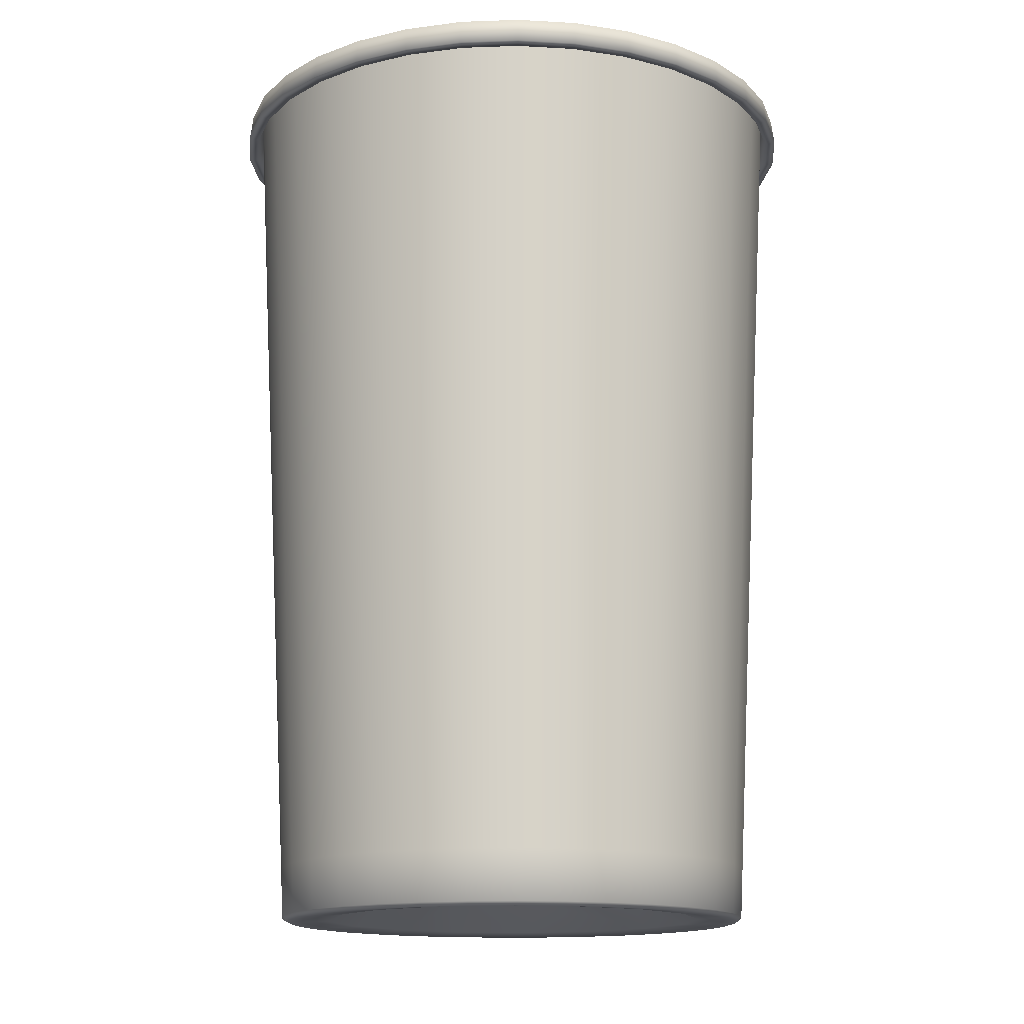
<metadata>
{"format":"obj","ext":"obj","renderer":"f3d","projection":"perspective","resolution":1024,"background":"white","views":[{"elev":-14.8,"azim":-160.5,"up":"+Y"}]}
</metadata>
<code>
o Plastic_Cup
v -0.4953 -0.005832 -0.06418
v -0.5995 -0.01371 -0.0184
v -0.5844 -0.01371 -0.135
v -0.4821 -0.005831 0.1302
v -0.5609 -0.01371 0.2124
v -0.5916 -0.01371 0.09892
v -0.3956 -0.005831 0.3048
v -0.4369 -0.01371 0.4109
v -0.5087 -0.01371 0.3178
v -0.2488 -0.005832 0.433
v -0.2464 -0.01371 0.5469
v -0.3484 -0.01371 0.4883
v -0.06418 -0.005831 0.4953
v -0.0184 -0.01371 0.5995
v -0.135 -0.01371 0.5844
v 0.1302 -0.005832 0.4821
v 0.2124 -0.01371 0.5609
v 0.09892 -0.01371 0.5916
v 0.3012 -0.005831 0.399
v 0.4022 -0.01371 0.445
v 0.3178 -0.01371 0.5087
v 0.4203 -0.005831 0.2698
v 0.5341 -0.01371 0.273
v 0.4706 -0.01371 0.3719
v 0.4913 -0.005831 0.0818
v 0.4821 -0.005832 -0.1302
v 0.5985 -0.01371 0.02662
v 0.5609 -0.01371 -0.2124
v 0.5916 -0.01371 -0.09892
v 0.3956 -0.005831 -0.3048
v -0.1302 -0.005831 -0.4821
v 0.0184 -0.01371 -0.5995
v 0.01539 -0.005831 -0.5016
v 0.4369 -0.01371 -0.4109
v 0.5087 -0.01371 -0.3178
v -0.2124 -0.01371 -0.5609
v -0.09892 -0.01371 -0.5916
v 0.5759 -0.01371 0.1689
v 0.2022 -0.005831 -0.4487
v -0.3048 -0.005831 -0.3956
v 0.2464 -0.01371 -0.5469
v 0.3484 -0.01371 -0.4883
v -0.4109 -0.01371 -0.4369
v -0.3178 -0.01371 -0.5087
v 0.135 -0.01371 -0.5844
v -0.433 -0.005832 -0.2488
v -0.5469 -0.01371 -0.2464
v -0.4883 -0.01371 -0.3484
v -0.5612 2.196 0.5278
v -0.4325 2.193 0.6061
v -0.4474 2.196 0.6271
v -0.3059 2.193 0.6788
v -0.3165 2.196 0.7023
v -0.1676 2.193 0.7255
v -0.1734 2.196 0.7506
v -0.02286 2.193 0.7442
v -0.02363 2.196 0.77
v 0.1228 2.193 0.7344
v 0.127 2.196 0.7598
v 0.2637 2.193 0.6963
v 0.2728 2.196 0.7204
v 0.3944 2.193 0.6315
v 0.4081 2.196 0.6534
v 0.4993 2.193 0.5524
v 0.5166 2.196 0.5715
v 0.5841 2.193 0.4617
v 0.6044 2.196 0.4776
v 0.663 2.193 0.3389
v 0.686 2.196 0.3506
v 0.7148 2.193 0.2097
v 0.7396 2.196 0.2168
v 0.7428 2.193 0.03309
v 0.7686 2.196 0.03423
v 0.7343 2.193 -0.1227
v 0.7598 2.196 -0.127
v 0.6963 2.193 -0.2636
v 0.7204 2.196 -0.2728
v 0.6314 2.193 -0.3944
v 0.6534 2.196 -0.4081
v 0.5423 2.193 -0.51
v 0.5612 2.196 -0.5278
v 0.4324 2.193 -0.606
v 0.4474 2.196 -0.6271
v 0.3059 2.193 -0.6788
v 0.3165 2.196 -0.7024
v 0.1676 2.193 -0.7254
v 0.1734 2.196 -0.7506
v 0.02282 2.193 -0.7441
v 0.02363 2.196 -0.77
v -0.1228 2.193 -0.7343
v -0.127 2.196 -0.7598
v -0.2637 2.193 -0.6962
v -0.2728 2.196 -0.7204
v -0.3945 2.193 -0.6314
v -0.4081 2.196 -0.6534
v -0.5101 2.193 -0.5423
v -0.5278 2.196 -0.5612
v -0.6061 2.193 -0.4324
v -0.6271 2.196 -0.4474
v -0.6788 2.193 -0.3058
v -0.7024 2.196 -0.3165
v -0.7255 2.193 -0.1675
v -0.7506 2.196 -0.1734
v -0.7442 2.193 -0.02279
v -0.77 2.196 -0.02363
v -0.7344 2.193 0.1228
v -0.7598 2.196 0.127
v -0.6963 2.193 0.2637
v -0.7204 2.196 0.2728
v -0.6315 2.193 0.3945
v -0.6534 2.196 0.4081
v -0.5424 2.193 0.5101
v -0 0.06774 -0
v -0.2451 0.06435 0.2797
v -0.3708 0.06434 0.02577
v -0.2796 0.06435 -0.2452
v -0.04433 0.06434 -0.3732
v 0.2273 0.06435 -0.2857
v 0.3693 0.06434 -0.01902
v 0.2734 0.06435 0.2544
v 0.02569 0.06434 0.3708
v -0.5221 -0.003694 0.3261
v -0.5757 -0.003694 0.218
v -0.4484 -0.003694 0.4217
v -0.3575 -0.003694 0.5011
v -0.2529 -0.003694 0.5612
v -0.1386 -0.003694 0.5997
v -0.01888 -0.003694 0.6152
v 0.1015 -0.003694 0.6071
v 0.218 -0.003694 0.5756
v 0.3261 -0.003694 0.522
v 0.4128 -0.003695 0.4566
v 0.4829 -0.003694 0.3816
v 0.5481 -0.003694 0.2801
v 0.591 -0.003693 0.1733
v 0.6071 -0.003694 -0.1015
v 0.6142 -0.003694 0.02729
v 0.5757 -0.003694 -0.218
v 0.5221 -0.003694 -0.3262
v -0.1015 -0.003694 -0.6072
v 0.01888 -0.003694 -0.6153
v 0.4484 -0.003694 -0.4217
v -0.218 -0.003694 -0.5757
v 0.3575 -0.003694 -0.5011
v -0.3261 -0.003694 -0.5221
v 0.2529 -0.003694 -0.5612
v -0.4217 -0.003694 -0.4484
v 0.1386 -0.003694 -0.5998
v -0.5011 -0.003694 -0.3576
v -0.5612 -0.003694 -0.2529
v -0.5998 -0.003694 -0.1386
v -0.6153 -0.003694 -0.01892
v -0.6071 -0.003694 0.1015
v -0.4245 2.229 0.595
v -0.3003 2.229 0.6664
v -0.1645 2.229 0.7121
v -0.02242 2.229 0.7306
v 0.1205 2.229 0.7209
v 0.2589 2.229 0.6835
v 0.3872 2.229 0.6199
v 0.4902 2.229 0.5423
v 0.5735 2.229 0.4532
v 0.6508 2.229 0.3326
v 0.7017 2.229 0.2058
v 0.7292 2.229 0.03244
v 0.7209 2.229 -0.1205
v 0.6835 2.229 -0.2589
v 0.6199 2.229 -0.3872
v 0.5324 2.229 -0.5007
v 0.4245 2.229 -0.595
v 0.3003 2.229 -0.6664
v 0.1645 2.229 -0.7121
v 0.02242 2.229 -0.7306
v -0.1205 2.229 -0.7209
v -0.2589 2.229 -0.6835
v -0.3872 2.229 -0.6199
v -0.5007 2.229 -0.5324
v -0.595 2.229 -0.4245
v -0.6664 2.229 -0.3003
v -0.7121 2.229 -0.1645
v -0.7306 2.229 -0.02242
v -0.7209 2.229 0.1205
v -0.6835 2.229 0.2589
v -0.6199 2.229 0.3872
v -0.5324 2.229 0.5007
v -0.6013 2.115 0.2981
v -0.6653 2.26 0.2487
v -0.6036 2.26 0.3731
v -0.5188 2.26 0.4832
v -0.4142 2.26 0.5745
v -0.2938 2.26 0.6437
v -0.1622 2.26 0.6881
v 0.04528 2.115 0.6699
v -0.02443 2.26 0.7059
v 0.1141 2.26 0.6966
v 0.2977 2.115 0.6007
v 0.2482 2.26 0.6604
v 0.3727 2.26 0.5987
v 0.4724 2.26 0.5234
v 0.5532 2.26 0.4371
v 0.6282 2.26 0.3202
v 0.6775 2.26 0.1973
v 0.7042 2.26 0.02922
v 0.6961 2.26 -0.1191
v 0.6599 2.26 -0.2532
v 0.5982 2.26 -0.3776
v 0.01904 2.26 -0.7104
v -0.1195 2.26 -0.701
v 0.437 2.115 -0.5003
v 0.5134 2.26 -0.4876
v 0.4088 2.26 -0.579
v -0.2536 2.26 -0.6648
v -0.3781 2.26 -0.6031
v 0.2884 2.26 -0.6482
v 0.1568 2.26 -0.6926
v -0.4881 2.26 -0.5184
v -0.5795 2.26 -0.4137
v -0.6335 2.115 -0.2136
v -0.6487 2.26 -0.2933
v -0.693 2.26 -0.1617
v -0.6685 2.115 0.04521
v -0.7109 2.26 -0.02397
v -0.7015 2.26 0.1146
v -0.3772 0.01279 0.4319
v -0.4632 0.02469 0.2296
v -0.5138 0.01279 0.2547
v -0.1832 0.01279 0.5434
v -0.34 0.02469 0.3894
v 0.03868 0.01279 0.5722
v -0.1652 0.02469 0.4898
v 0.2547 0.01279 0.5138
v 0.03486 0.02469 0.5158
v 0.4193 0.01279 0.3924
v 0.2296 0.02469 0.4632
v 0.5332 0.01279 0.2123
v 0.378 0.02469 0.3537
v 0.5138 0.01279 -0.2547
v 0.5153 0.02469 -0.03128
v 0.5717 0.01279 -0.03473
v 0.3772 0.01279 -0.4319
v 0.4632 0.02469 -0.2296
v -0.2547 0.01279 -0.5138
v -0.03486 0.02469 -0.5158
v -0.03868 0.01279 -0.5722
v 0.4806 0.0247 0.1913
v 0.1832 0.01279 -0.5434
v 0.34 0.02469 -0.3894
v -0.4319 0.01279 -0.3772
v -0.2296 0.02469 -0.4632
v 0.1652 0.02469 -0.4898
v -0.5434 0.01279 -0.1832
v -0.3894 0.02469 -0.34
v -0.5722 0.01279 0.03868
v -0.4898 0.02469 -0.1652
v -0.5158 0.02469 0.03486
v -0 0.08944 -0
v -0.1876 0.09395 0.3238
v 0.09894 0.09395 0.3612
v 0.316 0.09395 0.2025
v 0.361 0.09395 -0.09777
v 0.1876 0.09395 -0.3239
v -0.09894 0.09395 -0.3612
v -0.3237 0.09395 -0.1877
v -0.3612 0.09395 0.09911
v 0.7339 2.272 0.03265
v 0.7606 2.259 0.03386
v 0.7255 2.272 -0.1213
v 0.7519 2.259 -0.1257
v 0.6879 2.272 -0.2605
v 0.7129 2.259 -0.27
v 0.6239 2.272 -0.3897
v 0.02256 2.272 -0.7353
v 0.02338 2.259 -0.7619
v -0.1213 2.272 -0.7255
v 0.6465 2.259 -0.4039
v 0.5359 2.272 -0.5039
v -0.1257 2.259 -0.7519
v -0.2605 2.272 -0.6879
v 0.7062 2.272 0.2071
v 0.7319 2.259 0.2146
v 0.5553 2.259 -0.5222
v 0.4272 2.272 -0.5988
v -0.27 2.259 -0.7129
v -0.3897 2.272 -0.6239
v 0.4428 2.259 -0.6205
v 0.3022 2.272 -0.6707
v -0.4039 2.259 -0.6465
v -0.5039 2.272 -0.5359
v 0.3132 2.259 -0.695
v 0.1656 2.272 -0.7167
v -0.5222 2.259 -0.5553
v -0.5988 2.272 -0.4272
v 0.1716 2.259 -0.7427
v -0.6205 2.259 -0.4428
v -0.6707 2.272 -0.3022
v -0.695 2.259 -0.3132
v -0.7167 2.272 -0.1656
v -0.7427 2.259 -0.1716
v -0.7353 2.272 -0.02256
v -0.7619 2.259 -0.02338
v -0.7255 2.272 0.1213
v -0.7519 2.259 0.1257
v -0.6879 2.272 0.2605
v -0.7129 2.259 0.27
v -0.6239 2.272 0.3897
v -0.6465 2.259 0.4039
v -0.5359 2.272 0.5039
v -0.5553 2.259 0.5222
v -0.4272 2.272 0.5988
v -0.4428 2.259 0.6205
v -0.3022 2.272 0.6707
v -0.3132 2.259 0.695
v -0.1656 2.272 0.7167
v -0.1716 2.259 0.7427
v -0.02256 2.272 0.7353
v -0.02338 2.259 0.7619
v 0.1213 2.272 0.7255
v 0.1257 2.259 0.7519
v 0.2605 2.272 0.6879
v 0.27 2.259 0.7129
v 0.3897 2.272 0.6239
v 0.4038 2.259 0.6465
v 0.4933 2.272 0.5457
v 0.5112 2.259 0.5656
v 0.5771 2.272 0.4561
v 0.5981 2.259 0.4726
v 0.655 2.272 0.3348
v 0.6788 2.259 0.3469
v 0.3296 0.1228 0.5276
v 0.5972 0.1228 0.1751
v 0.4172 0.1228 0.4615
v -0.38 0.1009 0.4351
v -0.5176 0.1009 0.2566
v -0.1846 0.1009 0.5474
v 0.03896 0.1009 0.5764
v 0.2566 0.1009 0.5176
v 0.4224 0.1009 0.3953
v 0.5371 0.1009 0.2138
v 0.5176 0.1009 -0.2566
v 0.5759 0.1009 -0.03498
v 0.38 0.1009 -0.4351
v -0.2566 0.1009 -0.5176
v -0.03896 0.1009 -0.5764
v 0.1846 0.1009 -0.5474
v -0.4351 0.1009 -0.38
v -0.5474 0.1009 -0.1846
v -0.5764 0.1009 0.03896
v -0.5064 0.1228 -0.3614
v -0.4262 0.1228 -0.4532
v 0.4233 2.189 -0.5933
v 0.2994 2.189 -0.6645
v -0.7188 2.189 0.1202
v -0.5818 0.1228 0.2203
v -0.4233 2.189 0.5933
v -0.4993 2.189 -0.5309
v 0.649 2.189 0.3317
v -0.2994 2.189 0.6645
v 0.164 2.189 -0.7101
v -0.14 0.1228 0.6061
v -0.164 2.189 0.7101
v 0.7272 2.189 0.03235
v 0.6136 0.1228 -0.1026
v 0.01908 0.1228 -0.6218
v 0.02236 2.189 -0.7285
v -0.02236 2.189 0.7285
v -0.6645 2.189 -0.2994
v 0.6816 2.189 -0.2581
v 0.1202 2.189 0.7188
v 0.5276 0.1228 -0.3296
v 0.6204 2.115 0.247
v 0.5958 2.115 -0.2953
v 0.6649 2.115 -0.04035
v 0.4886 2.115 0.4573
v -0.2147 2.115 0.6367
v -0.4419 2.115 0.506
v 0.5718 2.189 0.4519
v -0.6181 2.189 0.3861
v -0.6136 0.1228 0.1026
v 0.3613 0.1228 -0.5064
v 0.6207 0.1228 0.02758
v 0.4532 0.1228 -0.4262
v -0.6061 0.1228 -0.1401
v 0.14 0.1228 -0.6062
v -0.01908 0.1228 0.6218
v 0.2203 0.1228 0.5817
v -0.3296 0.1228 -0.5276
v -0.5672 0.1228 -0.2556
v 0.4881 0.1228 0.3857
v -0.4532 0.1228 0.4262
v -0.04485 2.115 -0.6631
v -0.6218 0.1228 -0.01911
v 0.1026 0.1228 0.6135
v -0.3613 0.1228 0.5064
v 0.5818 0.1228 -0.2204
v -0.5276 0.1228 0.3296
v 0.2556 0.1228 -0.5672
v -0.5024 2.115 -0.4387
v -0.2556 0.1228 0.5671
v 0.2122 2.115 -0.6293
v -0.2203 0.1228 -0.5818
v -0.1026 0.1228 -0.6136
v 0.5539 0.1228 0.2831
v -0.2957 2.115 -0.5964
v -0.5933 2.189 -0.4233
v 0.6181 2.189 -0.3861
v -0.6816 2.189 0.2581
v 0.6997 2.189 0.2052
v 0.7188 2.189 -0.1202
v 0.3861 2.189 0.6181
v 0.2581 2.189 0.6816
v -0.3861 2.189 -0.6181
v -0.5309 2.189 0.4993
v 0.5309 2.189 -0.4993
v -0.7285 2.189 -0.02236
v 0.4888 2.189 0.5407
v -0.2581 2.189 -0.6816
v -0.1202 2.189 -0.7188
v -0.7101 2.189 -0.164
v -0.6474 2.115 0.1749
v -0.1734 2.115 -0.6421
v -0.6637 2.115 -0.08605
v 0.175 2.115 0.6478
v 0.643 2.115 -0.1715
v 0.3309 2.115 -0.5758
v 0.6585 2.115 0.1058
v 0.5644 2.115 0.3583
v -0.579 2.115 -0.3327
v -0.0863 2.115 0.6662
v -0.4067 2.115 -0.5278
v 0.08537 2.115 -0.6588
v 0.3998 2.115 0.5375
v 0.5264 2.115 -0.4056
v -0.532 2.115 0.4099
v -0.3348 2.115 0.5826
v -0.595 2.229 -0.4245
v -0.6664 2.229 -0.3003
v 0.3003 2.229 -0.6664
v 0.1645 2.229 -0.7121
v 0.02242 2.229 -0.7306
v -0.5007 2.229 -0.5324
v -0.7209 2.229 0.1205
v -0.6835 2.229 0.2589
v 0.6835 2.229 -0.2589
v 0.6199 2.229 -0.3872
v 0.5324 2.229 -0.5007
v -0.7306 2.229 -0.02242
v 0.4245 2.229 -0.595
v -0.7121 2.229 -0.1645
v 0.1205 2.229 0.7209
v 0.2589 2.229 0.6835
v 0.3872 2.229 0.6199
v 0.4902 2.229 0.5423
v -0.02242 2.229 0.7306
v 0.5735 2.229 0.4532
v 0.6508 2.229 0.3326
v -0.3003 2.229 0.6664
v -0.1645 2.229 0.7121
v 0.7209 2.229 -0.1205
v -0.6199 2.229 0.3872
v 0.7292 2.229 0.03244
v -0.5324 2.229 0.5007
v -0.4245 2.229 0.595
v 0.7017 2.229 0.2058
v -0.1205 2.229 -0.7209
v -0.2589 2.229 -0.6835
v -0.3872 2.229 -0.6199
f 1 2 3
f 10 12 8 7
f 4 5 6
f 40 44 36 31
f 7 8 9
f 30 35 28 26
f 10 11 12
f 1 3 47 46
f 13 14 15
f 13 15 11 10
f 16 17 18
f 22 24 20 19
f 19 20 21
f 16 18 14 13
f 22 23 24
f 397 217 427
f 25 38 23 22
f 26 28 29
f 46 48 43 40
f 19 21 17 16
f 30 34 35
f 31 36 37
f 25 27 38
f 373 200 426
f 39 41 42
f 40 43 44
f 372 204 423
f 7 9 5 4
f 46 47 48
f 4 6 2 1
f 53 52 54 55
f 299 301 223 222
f 51 50 52 53
f 49 112 50 51
f 111 110 112 49
f 109 108 110 111
f 83 82 84 85
f 291 294 292 288
f 328 280 279 327
f 61 60 62 63
f 67 66 68 69
f 276 282 211 210
f 280 266 265 279
f 274 278 212 208
f 91 90 92 93
f 89 88 90 91
f 87 86 88 89
f 85 84 86 87
f 81 80 82 83
f 79 78 80 81
f 77 76 78 79
f 272 274 208 207
f 95 94 96 97
f 97 96 98 99
f 99 98 100 101
f 101 100 102 103
f 103 102 104 105
f 105 104 106 107
f 107 106 108 109
f 59 58 60 61
f 57 56 58 59
f 55 54 56 57
f 113 114 115
f 113 115 116
f 113 117 118
f 113 116 117
f 113 118 119
f 113 119 120
f 113 120 121
f 113 121 114
f 121 16 13
f 117 33 39 118
f 121 13 10 114
f 234 258 232
f 118 30 26 119
f 239 238 245 235
f 120 22 19
f 114 7 4 115
f 235 245 236 233
f 236 259 258 234
f 245 259 236
f 230 257 228
f 255 264 263 254
f 115 4 1
f 119 25 22 120
f 241 260 238
f 9 8 124 122
f 8 12 125 124
f 12 11 126 125
f 17 21 131 130
f 15 14 128 127
f 18 17 130 129
f 315 317 195 194
f 24 23 134 133
f 11 15 127 126
f 324 326 325 323
f 321 323 199 198
f 14 18 129 128
f 322 324 323 321
f 268 270 269 267
f 6 5 123 153
f 3 2 152 151
f 37 36 143 140
f 48 47 150 149
f 45 32 141 148
f 292 295 219 217
f 35 34 142 139
f 44 43 147 145
f 43 48 149 147
f 42 41 146 144
f 36 44 145 143
f 34 42 144 142
f 41 45 148 146
f 47 3 151 150
f 28 35 139 138
f 2 6 153 152
f 29 28 138 136
f 317 319 197 195
f 54 156 157 56
f 56 157 158 58
f 50 154 456 52
f 52 456 156 54
f 110 459 461 112
f 106 441 442 108
f 74 458 167 76
f 68 163 463 70
f 62 451 452 64
f 60 450 451 62
f 112 461 154 50
f 323 325 200 199
f 70 463 165 72
f 72 165 458 74
f 78 444 445 80
f 88 439 464 90
f 82 170 437 84
f 86 438 439 88
f 66 454 163 68
f 84 437 438 86
f 80 445 170 82
f 76 167 444 78
f 90 464 465 92
f 92 465 466 94
f 94 466 440 96
f 96 440 435 98
f 98 435 436 100
f 100 436 448 102
f 102 448 446 104
f 104 446 441 106
f 58 158 450 60
f 108 442 459 110
f 186 187 188
f 209 211 424
f 375 189 190
f 371 206 432
f 374 191 192
f 193 195 422
f 193 194 195
f 370 202 425
f 196 197 198
f 26 29 27 25
f 373 199 200
f 196 198 431
f 370 201 202
f 372 203 204
f 39 42 34 30
f 371 205 206
f 390 207 208
f 374 192 428
f 221 223 419
f 33 45 41 39
f 209 210 211
f 403 212 213
f 375 190 434
f 218 220 421
f 399 214 215
f 397 216 217
f 186 188 433
f 403 213 429
f 218 219 220
f 390 208 420
f 221 222 223
f 399 215 430
f 226 225 255 253
f 246 250 247 240
f 253 255 254 251
f 237 241 238 239
f 116 40 31 117
f 252 263 262 249
f 118 39 30
f 248 252 249 242
f 244 243 250 246
f 31 37 32 33
f 251 254 252 248
f 224 228 225 226
f 229 232 230 227
f 231 234 232 229
f 227 230 228 224
f 242 249 243 244
f 256 257 258
f 256 258 259
f 256 260 261
f 256 259 260
f 256 262 263
f 256 261 262
f 256 263 264
f 256 264 257
f 267 269 205 204
f 313 315 194 192
f 266 268 267 265
f 265 267 204 203
f 73 72 74 75
f 273 277 274 272
f 93 92 94 95
f 289 293 290 286
f 303 305 188 187
f 287 291 288 284
f 297 299 222 220
f 270 275 271 269
f 284 288 216 213
f 290 272 207 215
f 305 307 189 188
f 302 304 303 301
f 295 297 220 219
f 296 298 297 295
f 117 31 33
f 316 318 317 315
f 38 27 137 135
f 294 296 295 292
f 71 70 72 73
f 306 308 307 305
f 301 303 187 223
f 308 310 309 307
f 311 313 192 191
f 283 287 284 278
f 288 292 217 216
f 300 302 301 299
f 279 265 203 202
f 27 29 136 137
f 278 284 213 212
f 277 283 278 274
f 75 74 76 77
f 314 316 315 313
f 269 271 206 205
f 312 314 313 311
f 309 311 191 190
f 298 300 299 297
f 307 309 190 189
f 293 273 272 290
f 282 286 214 211
f 310 312 311 309
f 286 290 215 214
f 285 289 286 282
f 271 276 210 206
f 304 306 305 303
f 69 68 70 71
f 281 285 282 276
f 65 64 66 67
f 318 320 319 317
f 5 9 122 123
f 275 281 276 271
f 32 37 140 141
f 63 62 64 65
f 21 20 132 131
f 325 327 201 200
f 20 24 133 132
f 327 279 202 201
f 319 321 198 197
f 320 322 321 319
f 23 38 135 134
f 326 328 327 325
f 95 287 283 93
f 93 283 277 91
f 57 316 314 55
f 109 304 302 107
f 59 318 316 57
f 77 270 268 75
f 105 300 298 103
f 69 328 326 67
f 71 280 328 69
f 65 324 322 63
f 49 308 306 111
f 63 322 320 61
f 73 266 280 71
f 75 268 266 73
f 99 294 291 97
f 107 302 300 105
f 97 291 287 95
f 103 298 296 101
f 64 452 454 66
f 89 273 293 87
f 87 293 289 85
f 51 310 308 49
f 79 275 270 77
f 55 314 312 53
f 83 285 281 81
f 111 306 304 109
f 85 289 285 83
f 61 320 318 59
f 81 281 275 79
f 53 312 310 51
f 101 296 294 99
f 91 277 273 89
f 233 236 234 231
f 243 262 261 250
f 120 19 16 121
f 232 258 257 230
f 228 257 264 225
f 114 10 7
f 240 247 241 237
f 225 264 255
f 238 260 259 245
f 119 26 25
f 115 1 46 116
f 116 46 40
f 249 262 243
f 254 263 252
f 250 261 247
f 247 261 260 241
f 401 140 143 400
f 383 148 141 363
f 388 133 134 402
f 378 153 123 353
f 182 352 406 183
f 449 368 410 159
f 183 406 377 184
f 400 143 145 386
f 362 136 138 394
f 221 347 421
f 334 227 224 332
f 343 244 246 344
f 176 411 355 177
f 155 357 360 457
f 391 152 153 378
f 443 367 405 168
f 394 138 139 369
f 393 125 126 398
f 348 149 150 387
f 389 124 125 393
f 382 151 152 391
f 175 416 411 176
f 447 350 351 171
f 181 414 352 182
f 333 226 253 347
f 374 334 434
f 186 333 419
f 209 341 432
f 371 339 423
f 370 338 426
f 373 337 431
f 196 336 422
f 193 335 428
f 335 229 227 334
f 397 345 429
f 392 129 130 385
f 462 354 357 155
f 387 150 151 382
f 363 141 140 401
f 169 413 350 447
f 353 123 122 395
f 171 351 358 172
f 166 408 367 443
f 179 366 418 180
f 381 142 144 379
f 159 410 409 160
f 330 135 137 380
f 359 127 128 384
f 329 131 132 331
f 331 132 133 388
f 395 122 124 389
f 180 418 414 181
f 385 130 131 329
f 346 251 248 345
f 337 233 231 336
f 338 235 233 337
f 403 342 420
f 345 248 242 342
f 67 326 324 65
f 390 343 430
f 399 344 424
f 336 231 229 335
f 396 146 148 383
f 162 376 356 455
f 453 365 368 449
f 185 412 354 462
f 380 137 136 362
f 174 417 416 175
f 402 134 135 330
f 173 364 417 174
f 369 139 142 381
f 177 355 404 178
f 349 147 149 348
f 172 358 364 173
f 164 407 361 460
f 398 126 127 359
f 460 361 408 166
f 332 224 226 333
f 375 332 433
f 340 239 235 338
f 342 242 244 343
f 341 240 237 339
f 372 340 425
f 339 237 239 340
f 344 246 240 341
f 218 346 427
f 347 253 251 346
f 384 128 129 392
f 160 409 415 161
f 455 356 407 164
f 178 404 366 179
f 379 144 146 396
f 168 405 413 169
f 184 377 412 185
f 386 145 147 349
f 457 360 365 453
f 33 32 45
f 161 415 376 162
f 408 362 394 367
f 377 395 389 412
f 406 353 395 377
f 410 385 329 409
f 405 369 381 413
f 417 401 400 416
f 368 392 385 410
f 354 393 398 357
f 352 378 353 406
f 416 400 386 411
f 418 382 391 414
f 365 384 392 368
f 366 387 382 418
f 357 398 359 360
f 355 349 348 404
f 350 379 396 351
f 413 381 379 350
f 411 386 349 355
f 414 391 378 352
f 358 383 363 364
f 364 363 401 417
f 404 348 387 366
f 356 402 330 407
f 361 380 362 408
f 360 359 384 365
f 376 388 402 356
f 351 396 383 358
f 415 331 388 376
f 409 329 331 415
f 407 330 380 361
f 367 394 369 405
f 412 389 393 354
f 427 345 397
f 346 345 427
f 425 338 370
f 340 338 425
f 433 333 186
f 332 333 433
f 424 341 209
f 344 341 424
f 430 344 399
f 343 344 430
f 420 343 390
f 342 343 420
f 429 342 403
f 345 342 429
f 428 334 374
f 335 334 428
f 422 335 193
f 336 335 422
f 431 336 196
f 337 336 431
f 426 337 373
f 338 337 426
f 423 340 372
f 339 340 423
f 432 339 371
f 341 339 432
f 419 347 221
f 333 347 419
f 434 332 375
f 334 332 434
f 421 346 218
f 347 346 421
f 207 390 430
f 215 207 430
f 212 403 420
f 208 212 420
f 216 397 429
f 213 216 429
f 189 375 433
f 188 189 433
f 222 221 421
f 220 222 421
f 191 374 434
f 190 191 434
f 187 186 419
f 223 187 419
f 194 193 428
f 192 194 428
f 199 373 431
f 198 199 431
f 203 372 425
f 202 203 425
f 197 196 422
f 195 197 422
f 210 209 432
f 206 210 432
f 214 399 424
f 211 214 424
f 205 371 423
f 204 205 423
f 201 370 426
f 200 201 426
f 219 218 427
f 217 219 427

</code>
